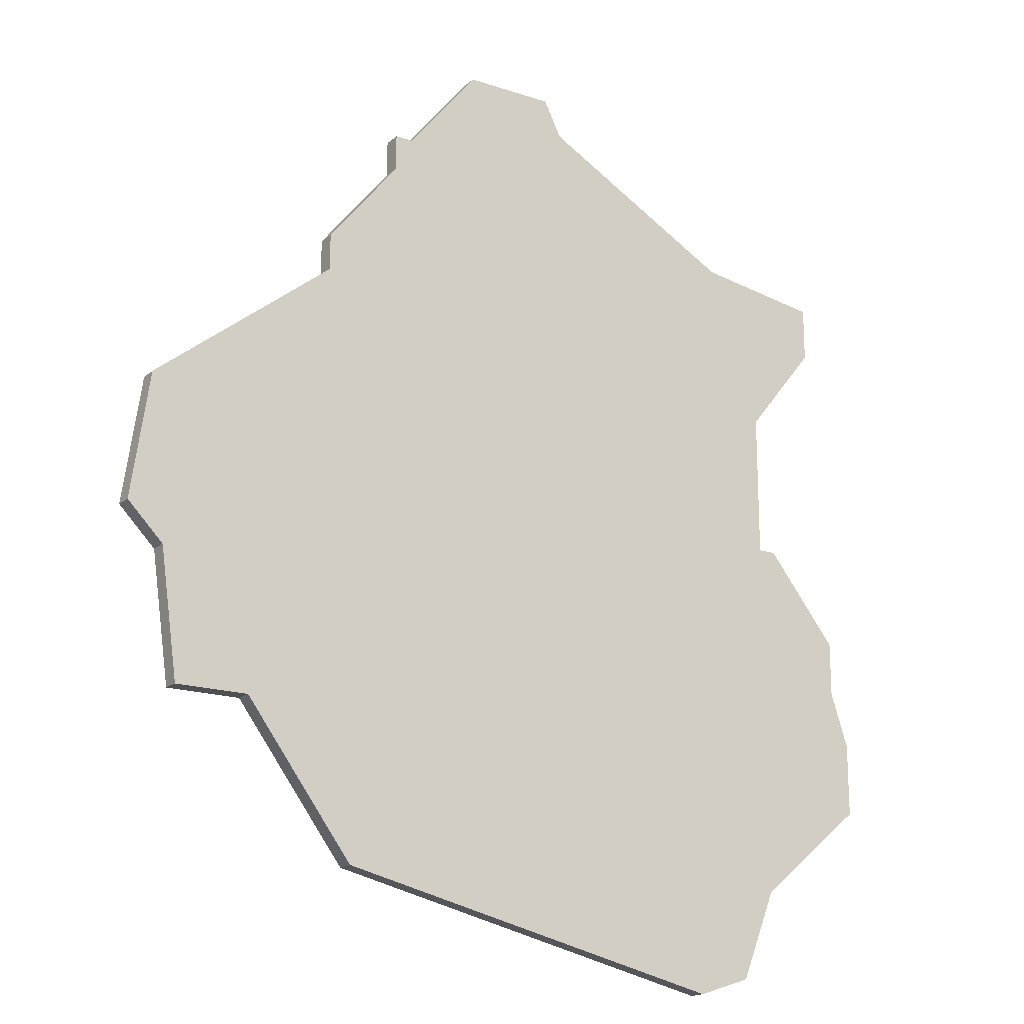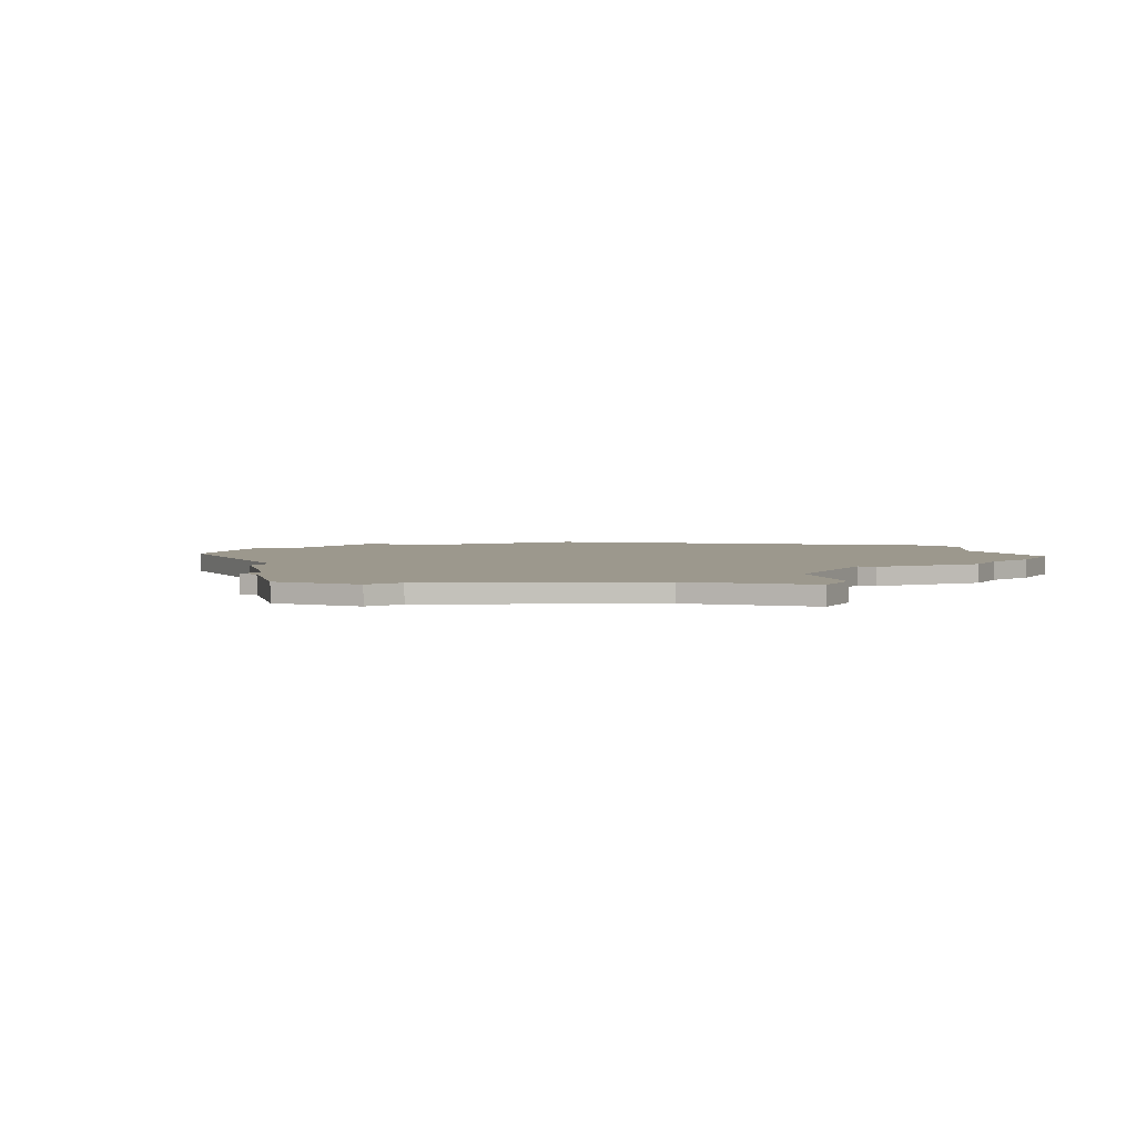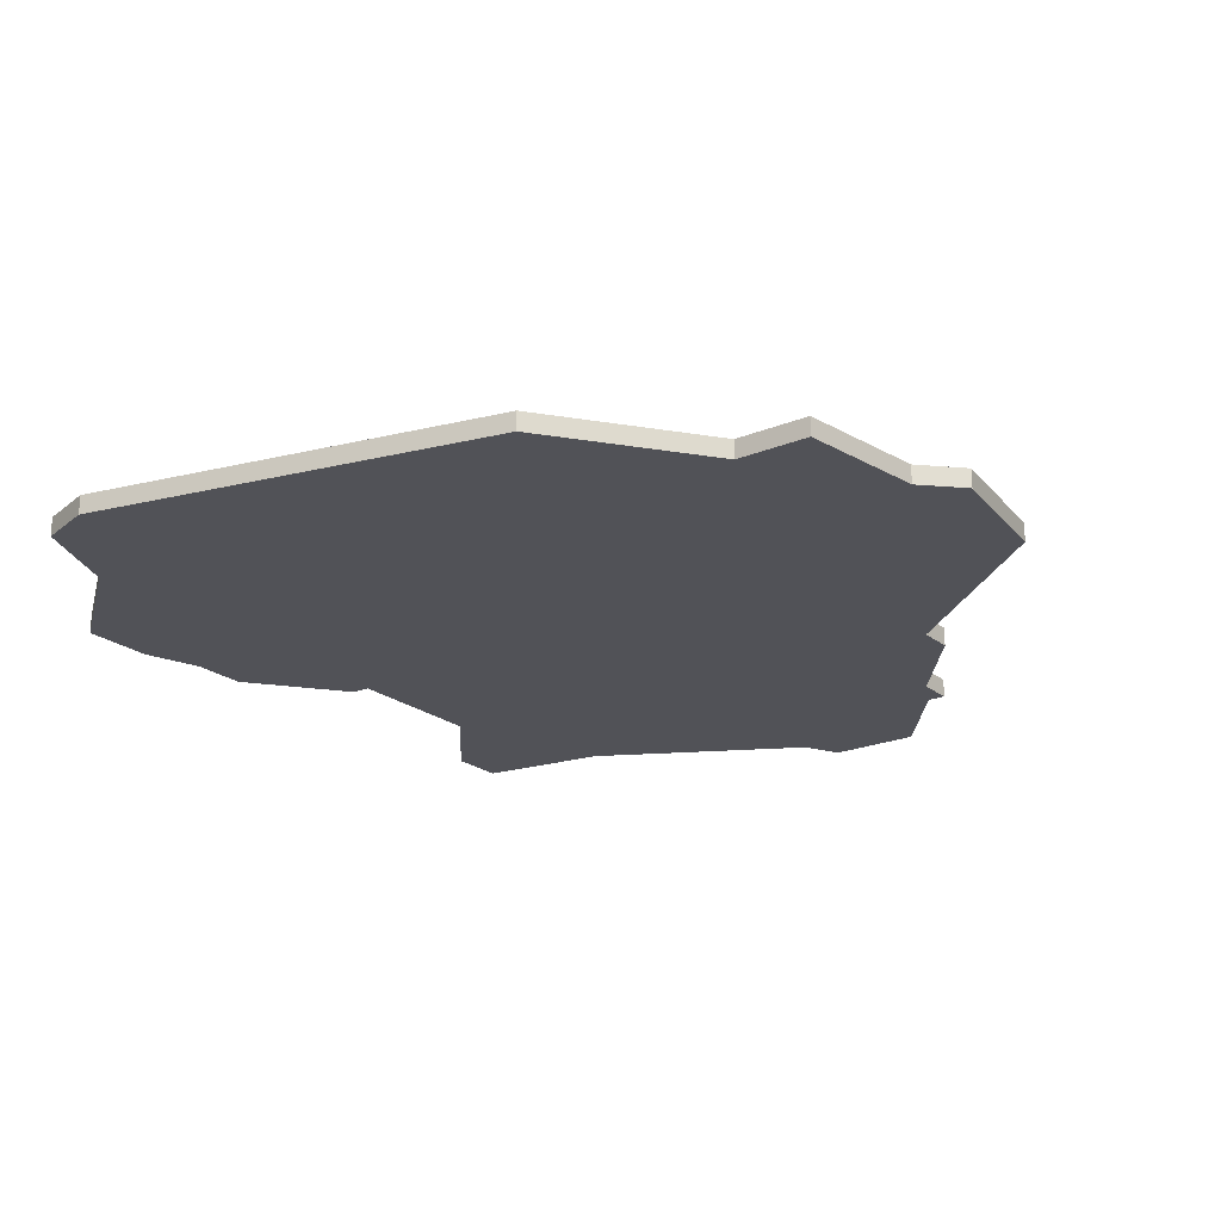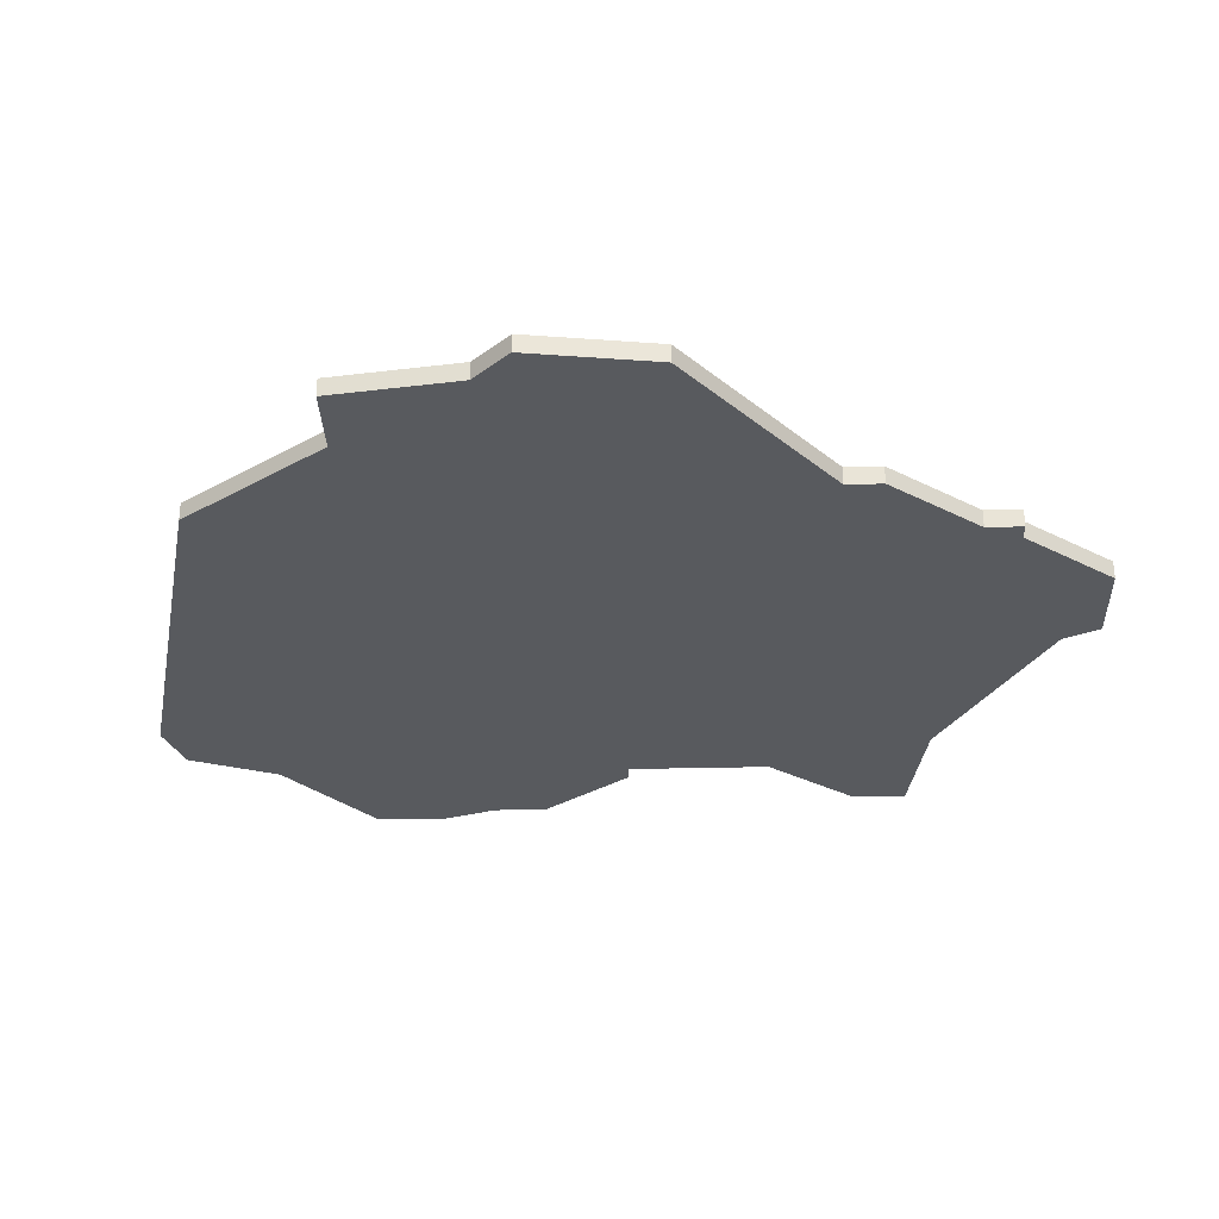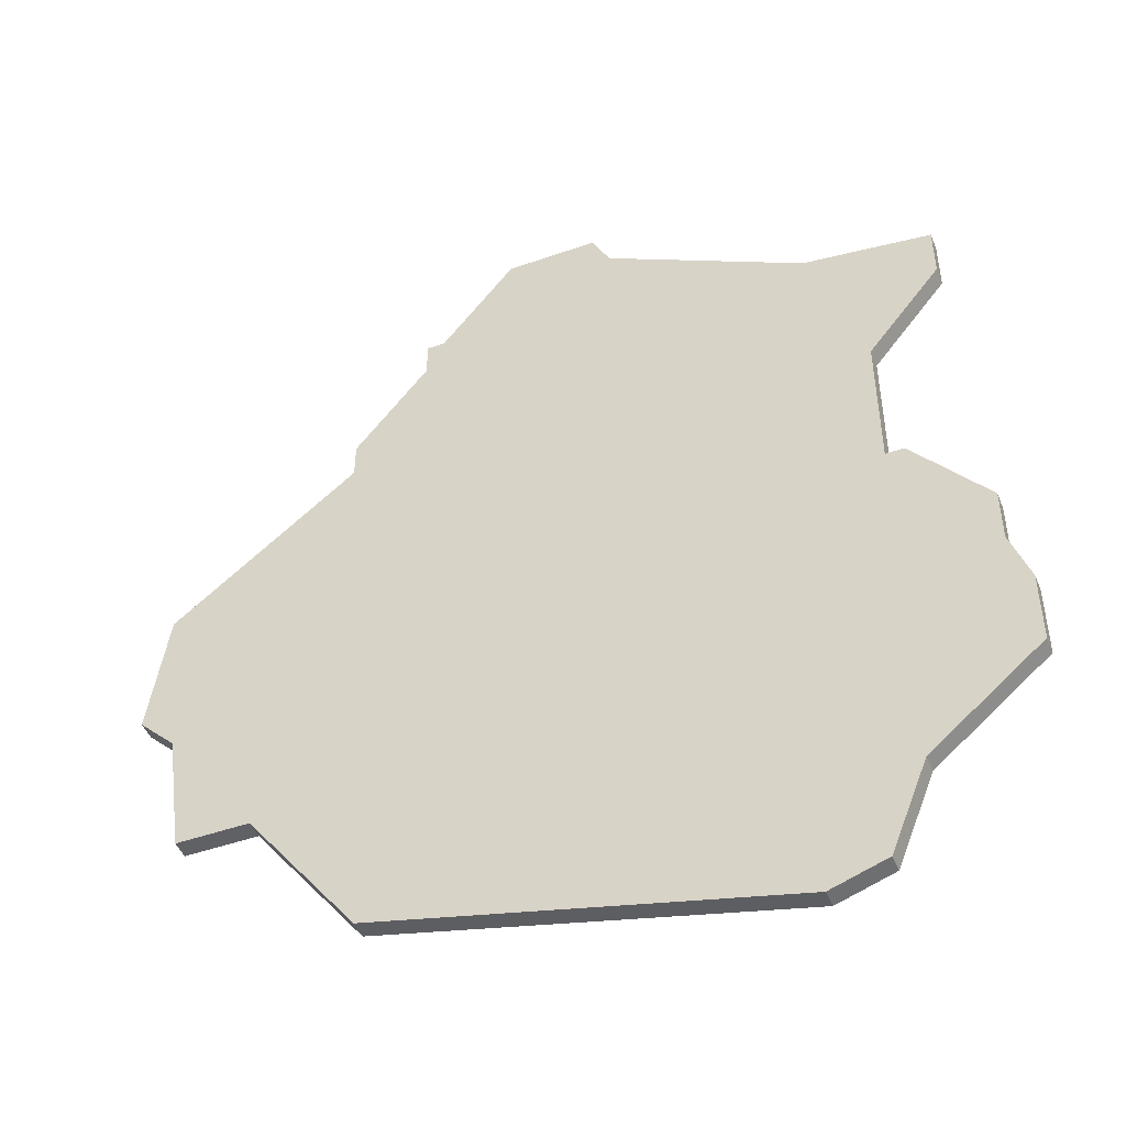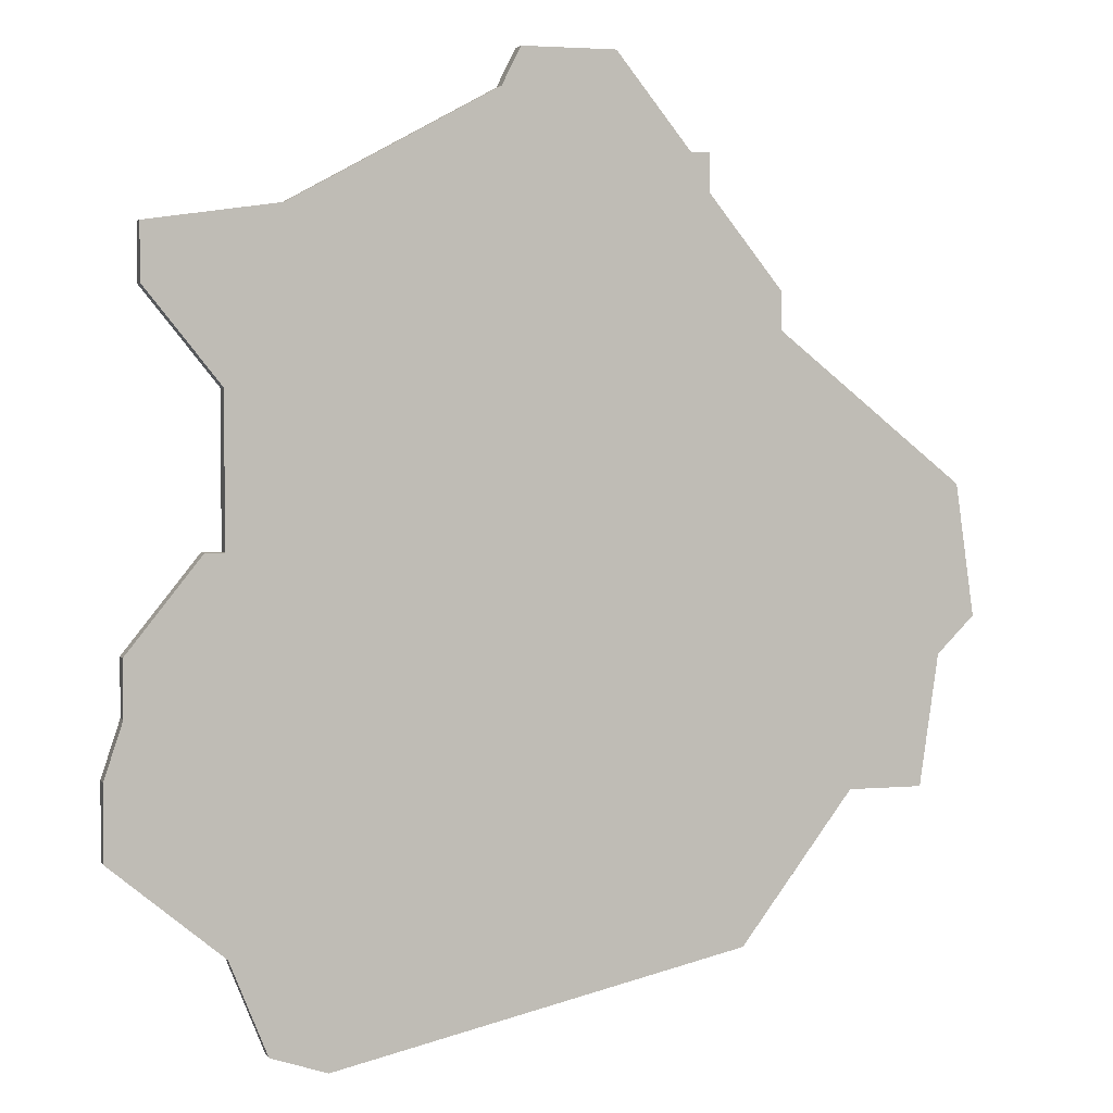
<metadata>
{"format":"obj","ext":"obj","renderer":"f3d","projection":"perspective","resolution":1024,"background":"white","views":[{"elev":-18.0,"azim":147.1,"up":"+Y"},{"elev":3.0,"azim":-154.2,"up":"+Z"},{"elev":-21.5,"azim":36.3,"up":"+Z"},{"elev":-30.8,"azim":92.0,"up":"+Z"},{"elev":-47.2,"azim":-158.3,"up":"+Y"},{"elev":3.3,"azim":-17.2,"up":"+Y"}]}
</metadata>
<code>
v 982 -429 0
v 982 -429 1
v 1015 -409 0
v 1015 -409 1
v 973 -390 0
v 973 -390 1
v 973 -387 0
v 973 -387 1
v 1006 -390 0
v 1006 -390 1
v 1006 -392 0
v 1006 -392 1
v 1014 -416 0
v 1014 -416 1
v 997 -378 0
v 997 -378 1
v 972 -408 0
v 972 -408 1
v 972 -411 0
v 972 -411 1
v 980 -386 0
v 980 -386 1
v 971 -414 0
v 971 -414 1
v 971 -418 0
v 971 -418 1
v 1004 -424 0
v 1004 -424 1
v 979 -428 0
v 979 -428 1
v 1002 -383 0
v 1002 -383 1
v 1002 -385 0
v 1002 -385 1
v 977 -423 0
v 977 -423 1
v 977 -403 0
v 977 -403 1
v 977 -395 0
v 977 -395 1
v 1010 -416 0
v 1010 -416 1
v 1001 -383 0
v 1001 -383 1
v 976 -403 0
v 976 -403 1
v 1017 -407 0
v 1017 -407 1
v 992 -378 0
v 992 -378 1
v 1016 -400 0
v 1016 -400 1
v 991 -380 0
v 991 -380 1
f 19 35 23
f 25 23 35
f 1 29 35
f 37 35 19
f 35 37 27
f 21 5 7
f 17 45 37
f 5 21 39
f 39 21 33
f 37 39 11
f 37 19 17
f 1 35 27
f 37 11 41
f 3 41 11
f 11 39 33
f 11 51 3
f 3 51 47
f 13 41 3
f 49 15 53
f 43 53 15
f 33 21 53
f 33 43 31
f 53 43 33
f 33 9 11
f 41 27 37
f 24 36 20
f 36 24 26
f 36 30 2
f 20 36 38
f 28 38 36
f 8 6 22
f 38 46 18
f 40 22 6
f 34 22 40
f 12 40 38
f 18 20 38
f 28 36 2
f 42 12 38
f 12 42 4
f 34 40 12
f 4 52 12
f 48 52 4
f 4 42 14
f 54 16 50
f 16 54 44
f 54 22 34
f 32 44 34
f 34 44 54
f 12 10 34
f 38 28 42
f 6 8 5
f 5 8 7
f 40 6 39
f 39 6 5
f 38 40 37
f 37 40 39
f 46 38 45
f 45 38 37
f 18 46 17
f 17 46 45
f 20 18 19
f 19 18 17
f 24 20 23
f 23 20 19
f 26 24 25
f 25 24 23
f 36 26 35
f 35 26 25
f 30 36 29
f 29 36 35
f 2 30 1
f 1 30 29
f 28 2 27
f 27 2 1
f 42 28 41
f 41 28 27
f 14 42 13
f 13 42 41
f 4 14 3
f 3 14 13
f 48 4 47
f 47 4 3
f 52 48 51
f 51 48 47
f 12 52 11
f 11 52 51
f 10 12 9
f 9 12 11
f 34 10 33
f 33 10 9
f 32 34 31
f 31 34 33
f 44 32 43
f 43 32 31
f 16 44 15
f 15 44 43
f 50 16 49
f 49 16 15
f 54 50 53
f 53 50 49
f 8 22 7
f 7 22 21
f 22 54 21
f 21 54 53

</code>
